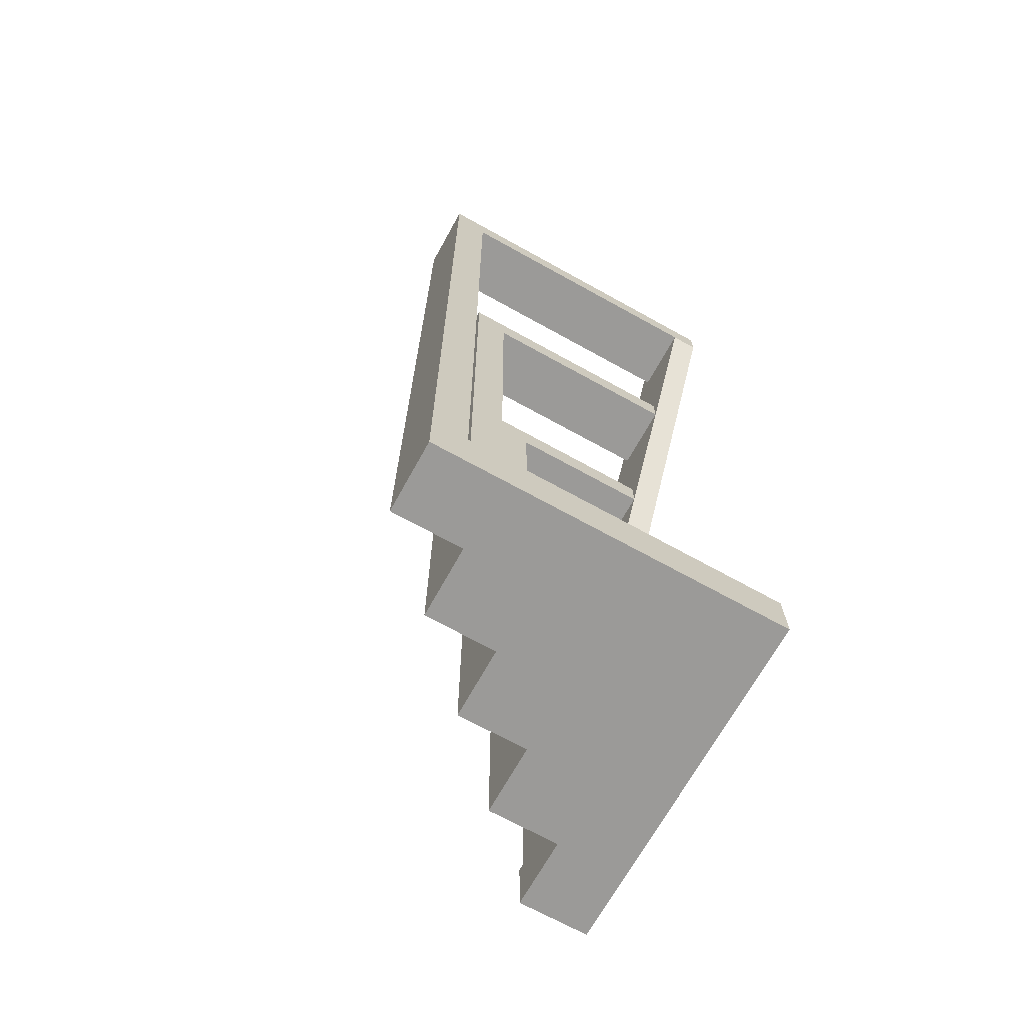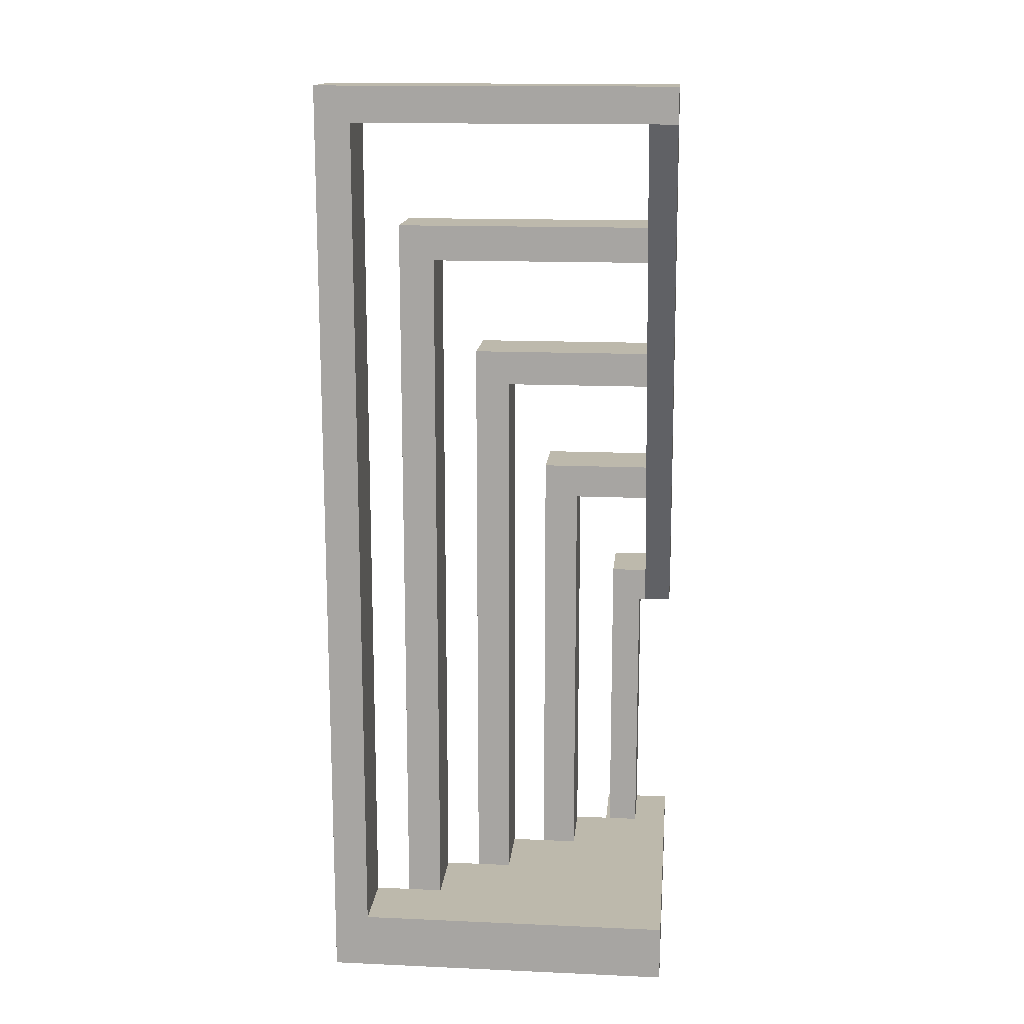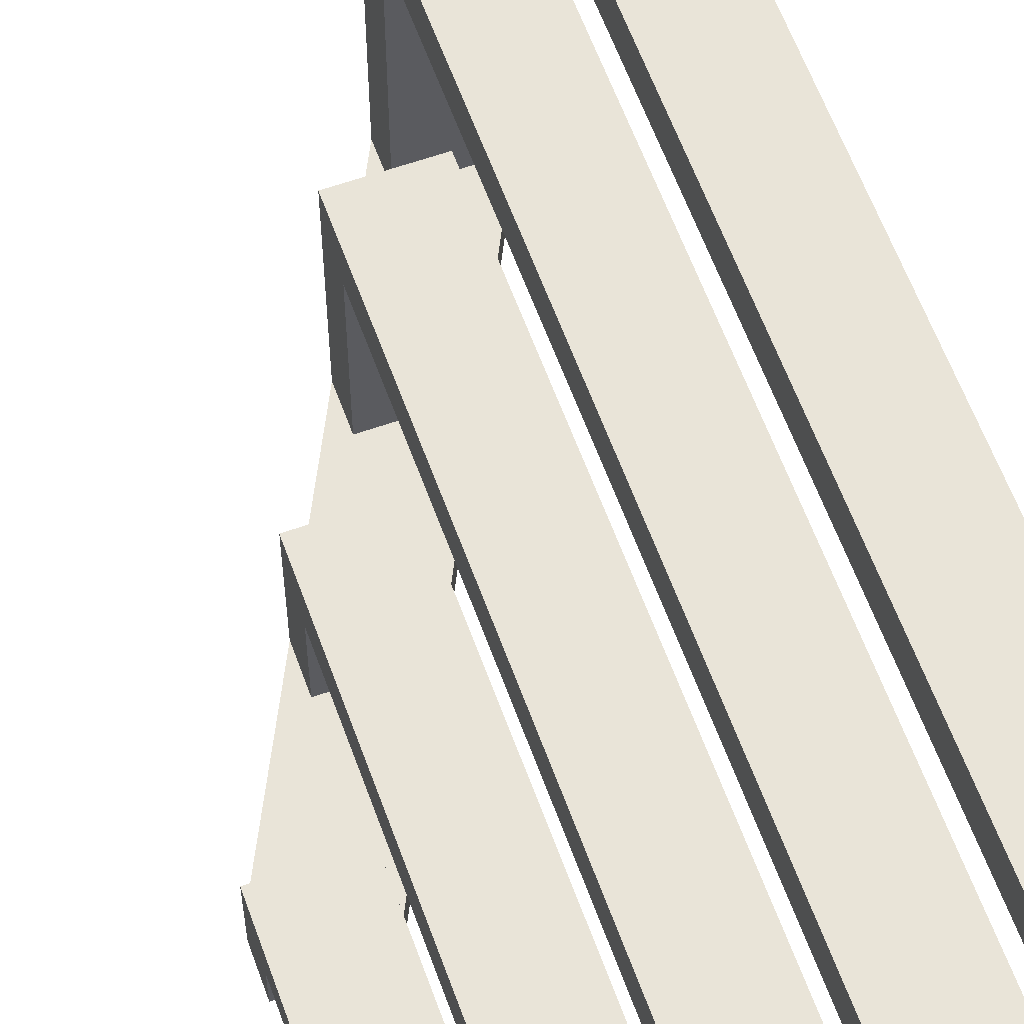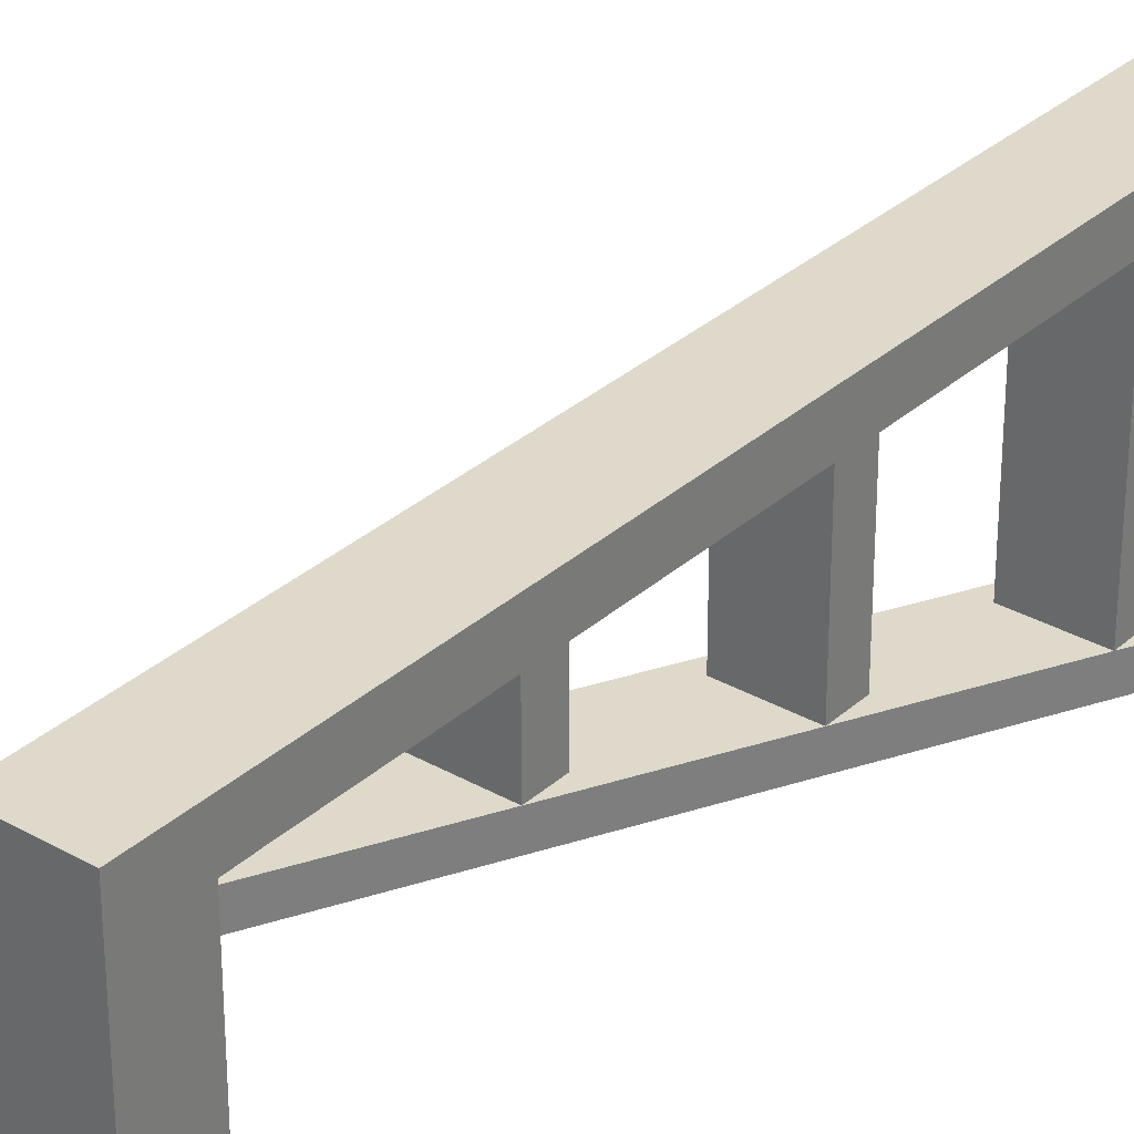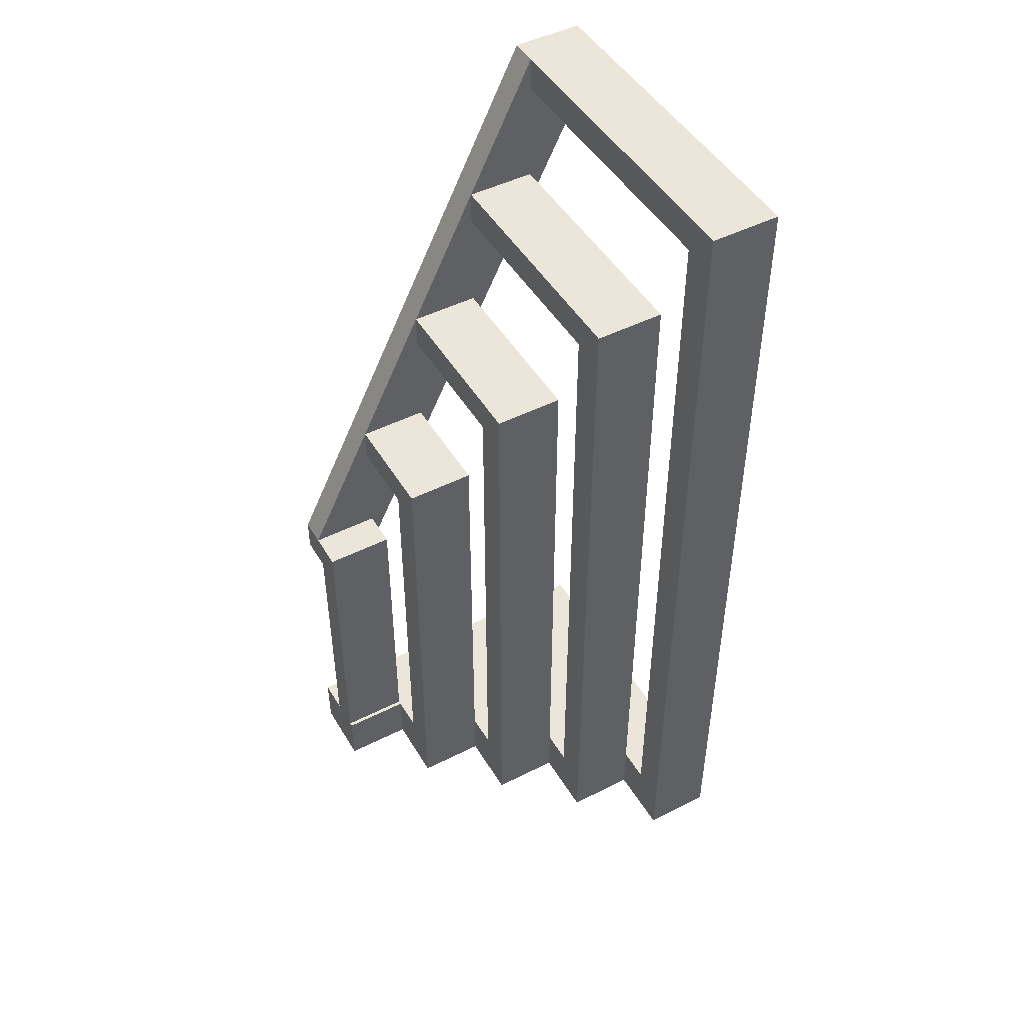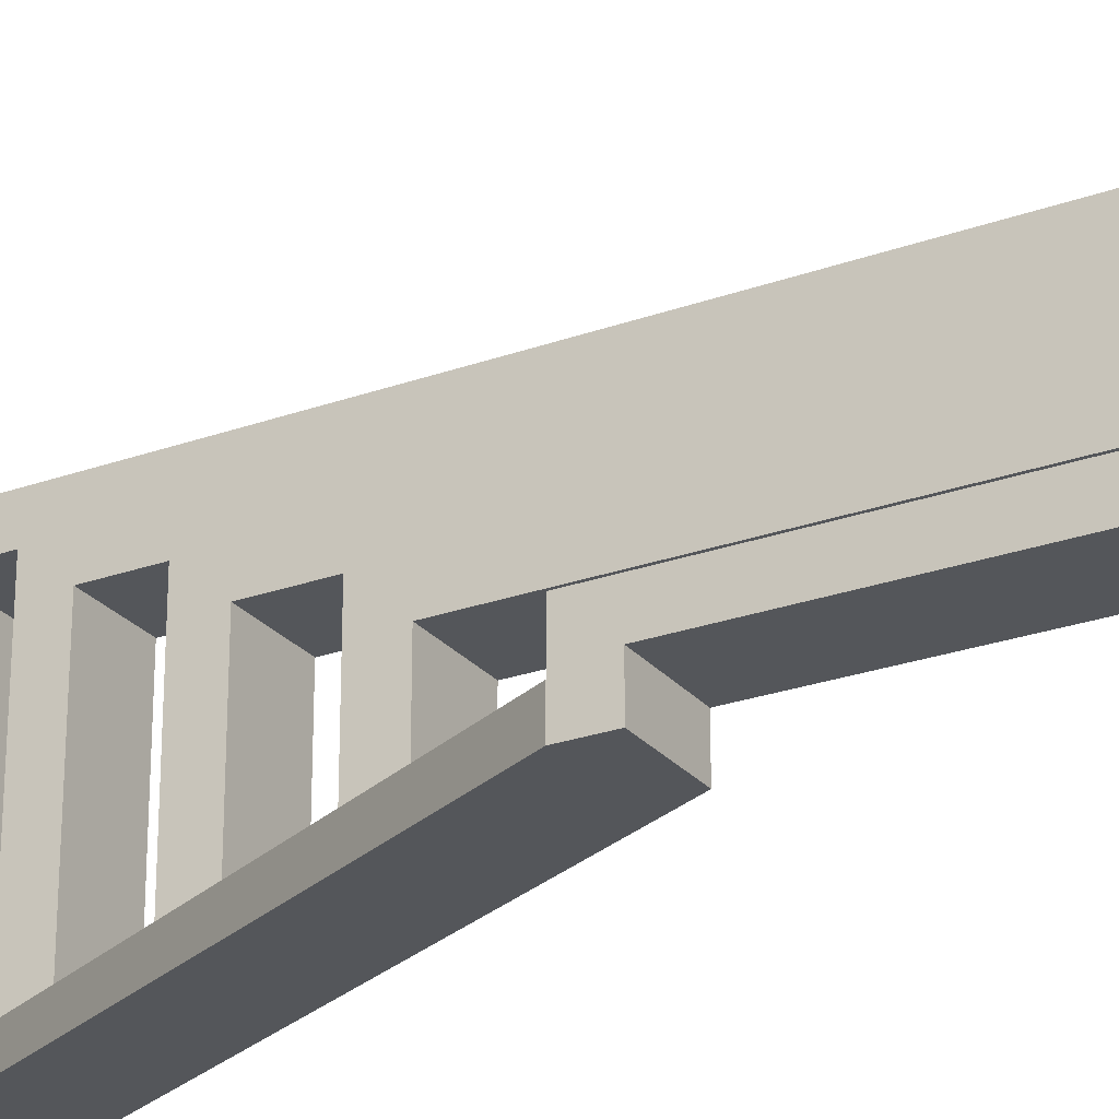
<metadata>
{"format":"obj","ext":"obj","renderer":"f3d","projection":"perspective","resolution":1024,"background":"white","views":[{"elev":-69.3,"azim":61.0,"up":"+Y"},{"elev":15.0,"azim":95.4,"up":"+Y"},{"elev":60.6,"azim":-19.8,"up":"+Z"},{"elev":31.7,"azim":38.7,"up":"+Z"},{"elev":47.7,"azim":-29.6,"up":"+Y"},{"elev":-25.6,"azim":-60.1,"up":"+Z"}]}
</metadata>
<code>
v 1 3.65 0.2
v 1 3.4 0.2
v 1.5 4.4 0.2
v 1 4.4 0.2
v 1 4.65 0.2
v 0.5 3.65 0.2
v 2 0 2.5
v 2.5 0 2.5
v 2.5 6.65 2.5
v 2 6.65 2.5
v 0.5 2.4 0.2
v 0.5 2.4 0.25
v 0 2.4 0.25
v 0 2.4 0
v 0.5 2.4 0
v 2 5.4 0.2
v 2 5.65 0.2
v 2 5.65 2
v 2 0.4 2
v 2 0.4 1.75
v 2 5.4 1.75
v 0.5 2.65 0.2
v 0 2.65 0.2
v 0 2.65 0.4708
v 0.5 2.65 0.4708
v 2.5 0 0
v 0 0 0
v 0 0.4 0
v 2.5 0.4 0
v 0 0 0.5
v 0.5 0 0.5
v 0.5 0.4 0.5
v 0 0.4 0.5
v 0.5 2.4 0
v 0 2.4 0
v 0 2.65 0
v 2 6.65 0
v 2.5 6.65 0
v 2.5 6.4 0
v 2 0.4 2.25
v 2.5 0.4 2.25
v 2.5 0.4 0
v 0 0.4 0
v 0 0.4 0.25
v 0.5 0.4 0.25
v 0.5 0.4 0.4708
v 0 0.4 0.4708
v 0 0.4 0.5
v 0.5 0.4 0.5
v 0.5 0.4 0.752
v 1 0.4 0.752
v 1 0.4 1.004
v 1 0.4 1.252
v 1.5 0.4 1.252
v 1.5 0.4 1.5
v 1.5 0.4 1.75
v 2 0.4 1.75
v 2 0.4 2
v 2 6.65 0
v 0 2.65 0
v 0 2.65 0.2
v 0.5 3.65 0.2
v 1 4.65 0.2
v 1.5 5.65 0.2
v 2 6.65 0.2
v 2 0.4 1.75
v 1.5 0.4 1.75
v 1.5 5.4 1.75
v 2 5.4 1.75
v 1.5 0 1.5
v 1 0 1.5
v 1 0 1.004
v 0.5 0 1.004
v 0.5 0 0.5
v 0 0 0.5
v 0 0 0
v 2.5 0 0
v 2.5 0 2.5
v 2 0 2.5
v 2 0 2
v 1.5 0 2
v 1.5 4.4 0.2
v 1.5 4.65 0.2
v 1.5 4.65 1.5
v 1.5 0.4 1.5
v 1.5 0.4 1.252
v 1.5 4.4 1.252
v 2 5.65 0.2
v 1.5 5.65 0.2
v 1.5 5.65 2
v 2 5.65 2
v 0 2.65 0.2
v 0.5 2.65 0.2
v 0.5 2.4 0.2
v 1 3.4 0.2
v 0.5 3.4 0.2
v 0.5 3.65 0.2
v 2 6.65 0.2
v 2 6.4 0.2
v 2 6.4 2.25
v 2 0.4 2.25
v 2 0.4 2
v 2 0 2
v 2 0 2.5
v 2 6.65 2.5
v 1.5 4.65 0.2
v 1 4.65 0.2
v 1 4.65 1.5
v 1.5 4.65 1.5
v 1.5 5.4 0.2
v 2 5.4 0.2
v 2 5.4 1.75
v 1.5 5.4 1.75
v 1 0 1.5
v 1.5 0 1.5
v 1.5 0.4 1.5
v 1.5 4.65 1.5
v 1 4.65 1.5
v 1.5 0.4 1.252
v 1 0.4 1.252
v 1 4.4 1.252
v 1.5 4.4 1.252
v 0.5 0.4 0.25
v 0 0.4 0.25
v 0 2.4 0.25
v 0.5 2.4 0.25
v 0 0.4 0.4708
v 0.5 0.4 0.4708
v 0.5 2.65 0.4708
v 0 2.65 0.4708
v 0 2.4 0
v 0 2.4 0.25
v 0 0.4 0.25
v 0 0.4 0
v 0 0 0
v 0 0 0.5
v 0 0.4 0.5
v 0 0.4 0.4708
v 0 2.65 0.4708
v 0 2.65 0.2
v 0 2.65 0
v 2 6.4 0.2
v 2.5 6.4 0.2
v 2.5 6.4 2.25
v 2 6.4 2.25
v 0.5 0 1.004
v 1 0 1.004
v 1 0.4 1.004
v 1 3.65 1.004
v 0.5 3.65 1.004
v 0.5 2.4 0.2
v 0.5 2.65 0.2
v 0.5 2.65 0.4708
v 0.5 0.4 0.4708
v 0.5 0.4 0.25
v 0.5 2.4 0.25
v 1 4.4 0.2
v 1.5 4.4 0.2
v 1.5 4.4 1.252
v 1 4.4 1.252
v 2.5 6.65 0
v 2.5 6.65 2.5
v 2.5 0 2.5
v 2.5 0 0
v 2.5 0.4 0
v 2.5 0.4 2.25
v 2.5 6.4 2.25
v 2.5 6.4 0.2
v 2.5 6.4 0
v 1 3.4 0.2
v 1 3.65 0.2
v 1 3.65 1.004
v 1 0.4 1.004
v 1 0.4 0.752
v 1 3.4 0.752
v 1.5 5.65 0.2
v 1.5 5.4 0.2
v 1.5 5.4 1.75
v 1.5 0.4 1.75
v 1.5 0.4 1.5
v 1.5 0 1.5
v 1.5 0 2
v 1.5 5.65 2
v 0.5 3.4 0.2
v 1 3.4 0.2
v 1 3.4 0.752
v 0.5 3.4 0.752
v 2 6.65 0.2
v 2 6.65 2.5
v 2.5 6.65 2.5
v 2.5 6.65 0
v 2 6.65 0
v 0.5 2.4 0
v 2.5 6.4 0
v 2.5 6.4 0.2
v 2 5.4 0.2
v 1.5 4.4 0.2
v 1 3.4 0.2
v 0.5 2.4 0.2
v 1 0.4 0.752
v 0.5 0.4 0.752
v 0.5 3.4 0.752
v 1 3.4 0.752
v 2.5 0.4 2.25
v 2 0.4 2.25
v 2 6.4 2.25
v 2.5 6.4 2.25
v 0.5 3.65 0.2
v 0.5 3.4 0.2
v 0.5 3.4 0.752
v 0.5 0.4 0.752
v 0.5 0.4 0.5
v 0.5 0 0.5
v 0.5 0 1.004
v 0.5 3.65 1.004
v 1 3.65 0.2
v 0.5 3.65 0.2
v 0.5 3.65 1.004
v 1 3.65 1.004
v 1 4.65 0.2
v 1 4.4 0.2
v 1 4.4 1.252
v 1 0.4 1.252
v 1 0.4 1.004
v 1 0 1.004
v 1 0 1.5
v 1 4.65 1.5
v 1.5 0 2
v 2 0 2
v 2 0.4 2
v 2 5.65 2
v 1.5 5.65 2
v 2 5.65 0.2
v 2 5.4 0.2
v 2.5 6.4 0.2
v 2 6.4 0.2
v 2 6.65 0.2
v 1.5 5.65 0.2
v 1.5 4.65 0.2
v 1.5 4.4 0.2
v 2 5.4 0.2
v 1.5 5.4 0.2
v 1.5 5.65 0.2
v 1 4.65 0.2
f 2 3 1
f 1 3 4
f 1 4 6
f 6 4 5
f 7 8 10
f 10 8 9
f 12 13 11
f 11 13 14
f 11 14 15
f 16 17 21
f 21 17 18
f 21 18 19
f 19 20 21
f 23 24 22
f 22 24 25
f 26 27 29
f 29 27 28
f 30 31 33
f 33 31 32
f 35 36 34
f 34 36 37
f 34 37 39
f 39 37 38
f 40 41 58
f 58 41 57
f 57 41 42
f 57 42 54
f 54 42 51
f 54 51 52
f 51 42 45
f 45 42 43
f 45 43 44
f 45 46 51
f 51 46 49
f 51 49 50
f 47 48 46
f 46 48 49
f 52 53 54
f 54 55 57
f 57 55 56
f 60 63 59
f 59 63 64
f 59 64 65
f 61 62 60
f 60 62 63
f 66 67 69
f 69 67 68
f 71 72 70
f 70 72 77
f 70 77 80
f 80 77 78
f 80 78 79
f 73 74 72
f 72 74 77
f 75 76 74
f 74 76 77
f 80 81 70
f 82 83 87
f 87 83 84
f 87 84 85
f 85 86 87
f 89 90 88
f 88 90 91
f 97 92 96
f 96 92 93
f 96 93 95
f 95 93 94
f 99 100 98
f 98 100 105
f 105 100 101
f 105 101 104
f 104 101 103
f 103 101 102
f 107 108 106
f 106 108 109
f 111 112 110
f 110 112 113
f 115 116 114
f 114 116 118
f 118 116 117
f 119 120 122
f 122 120 121
f 123 124 126
f 126 124 125
f 127 128 130
f 130 128 129
f 141 131 140
f 140 131 132
f 140 132 139
f 139 132 138
f 138 132 133
f 138 133 136
f 136 133 135
f 135 133 134
f 136 137 138
f 143 144 142
f 142 144 145
f 147 148 146
f 146 148 150
f 150 148 149
f 151 152 156
f 156 152 153
f 156 153 154
f 154 155 156
f 158 159 157
f 157 159 160
f 162 167 161
f 161 167 168
f 161 168 169
f 167 162 166
f 166 162 163
f 166 163 164
f 164 165 166
f 170 171 175
f 175 171 172
f 175 172 173
f 173 174 175
f 177 178 176
f 176 178 183
f 183 178 179
f 183 179 182
f 182 179 181
f 181 179 180
f 185 186 184
f 184 186 187
f 189 190 188
f 188 190 191
f 188 191 192
f 194 197 193
f 193 197 198
f 193 198 199
f 195 196 194
f 194 196 197
f 200 201 203
f 203 201 202
f 204 205 207
f 207 205 206
f 209 210 208
f 208 210 215
f 215 210 211
f 215 211 214
f 214 211 213
f 213 211 212
f 217 218 216
f 216 218 219
f 221 222 220
f 220 222 227
f 227 222 223
f 227 223 226
f 226 223 225
f 225 223 224
f 229 230 228
f 228 230 232
f 232 230 231
f 234 235 233
f 233 235 236
f 233 236 238
f 238 236 237
f 240 241 239
f 239 241 242
f 239 242 244
f 244 242 243

</code>
